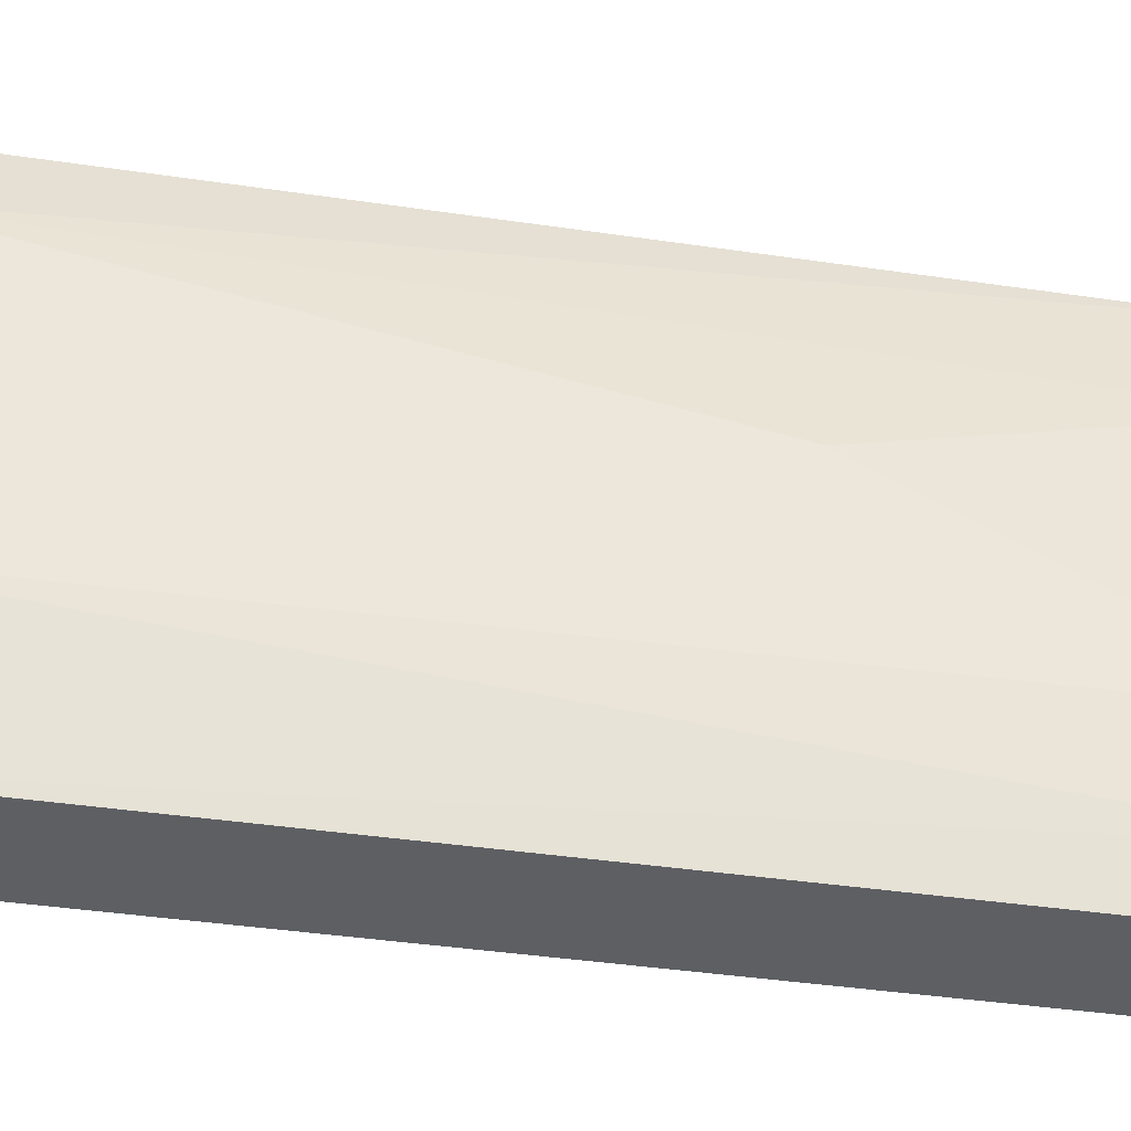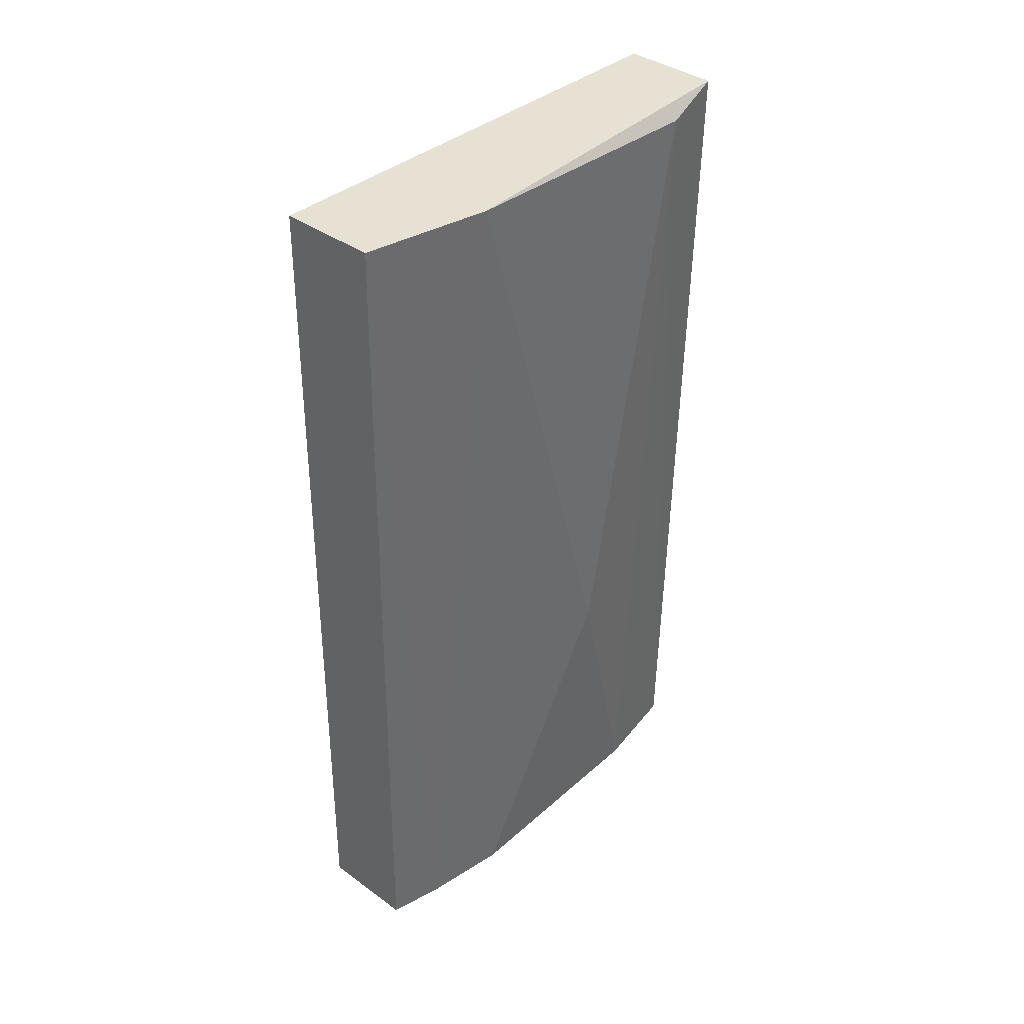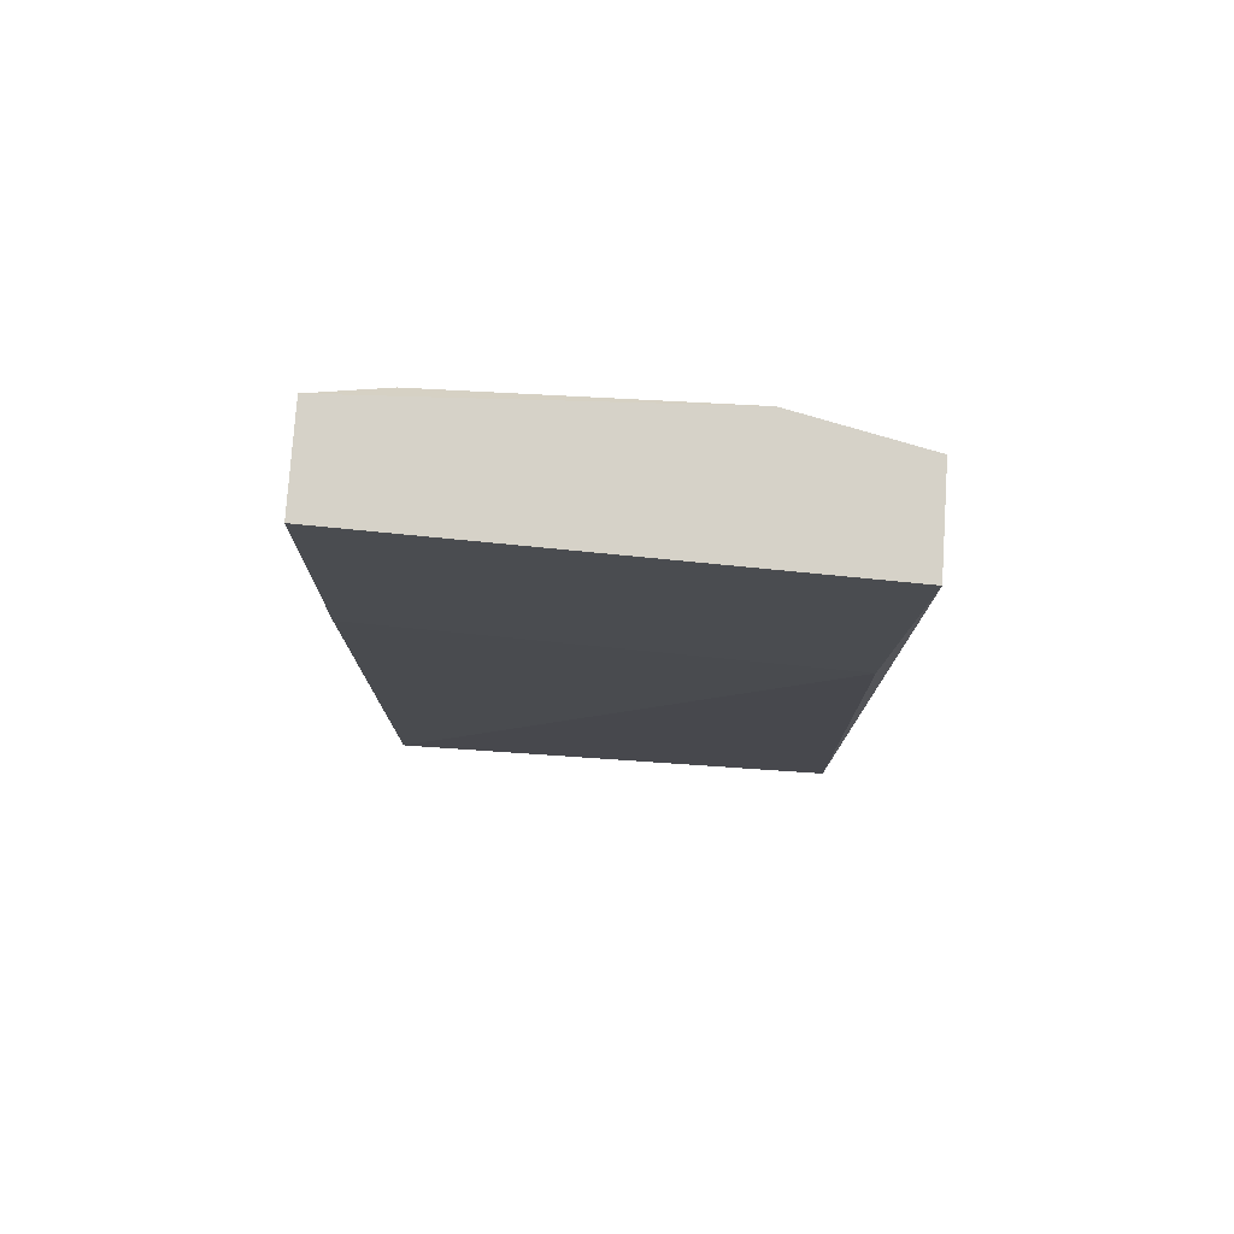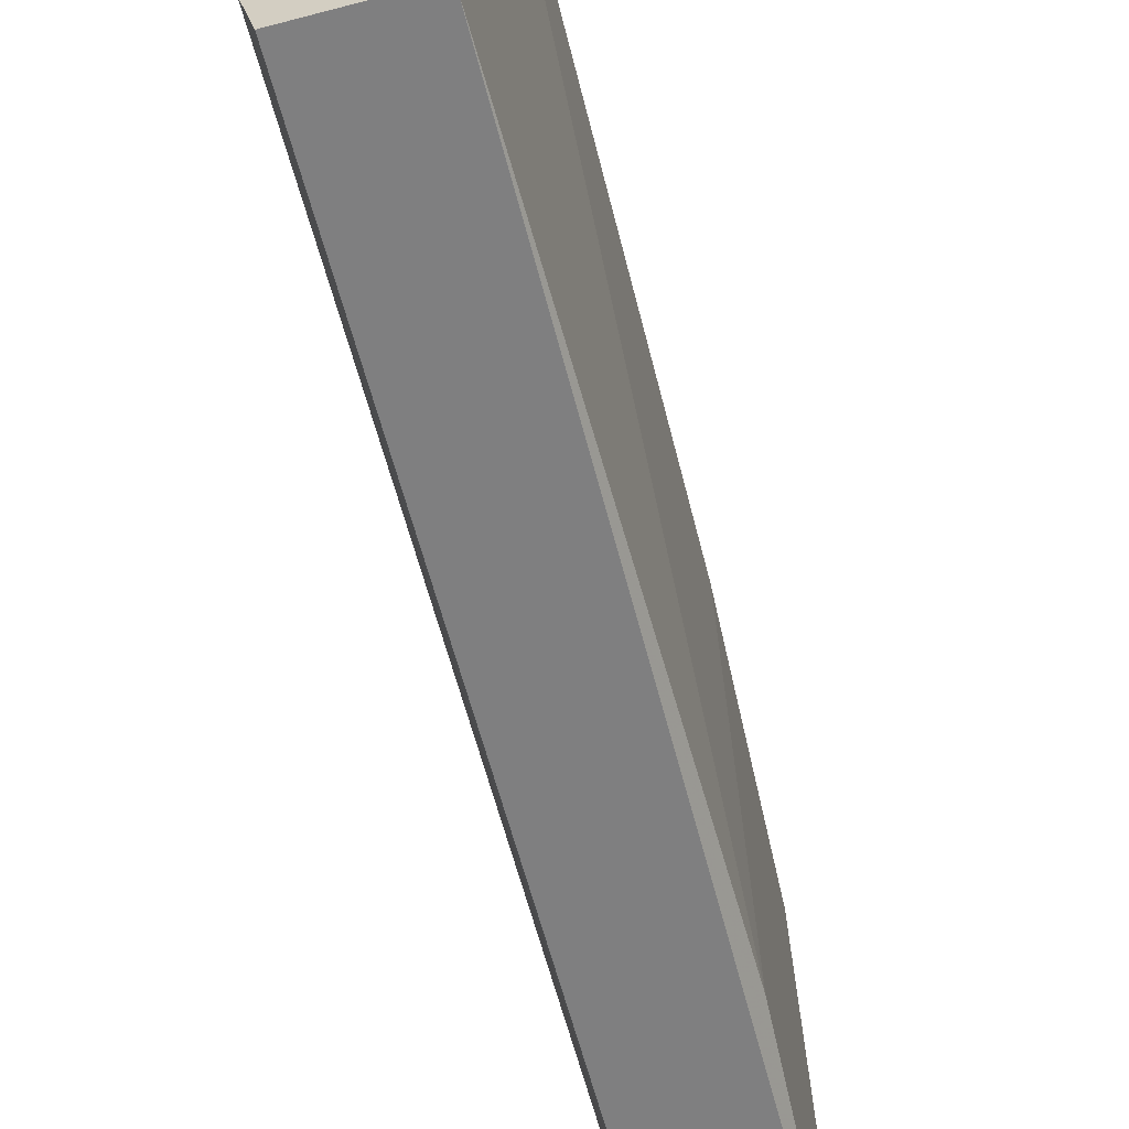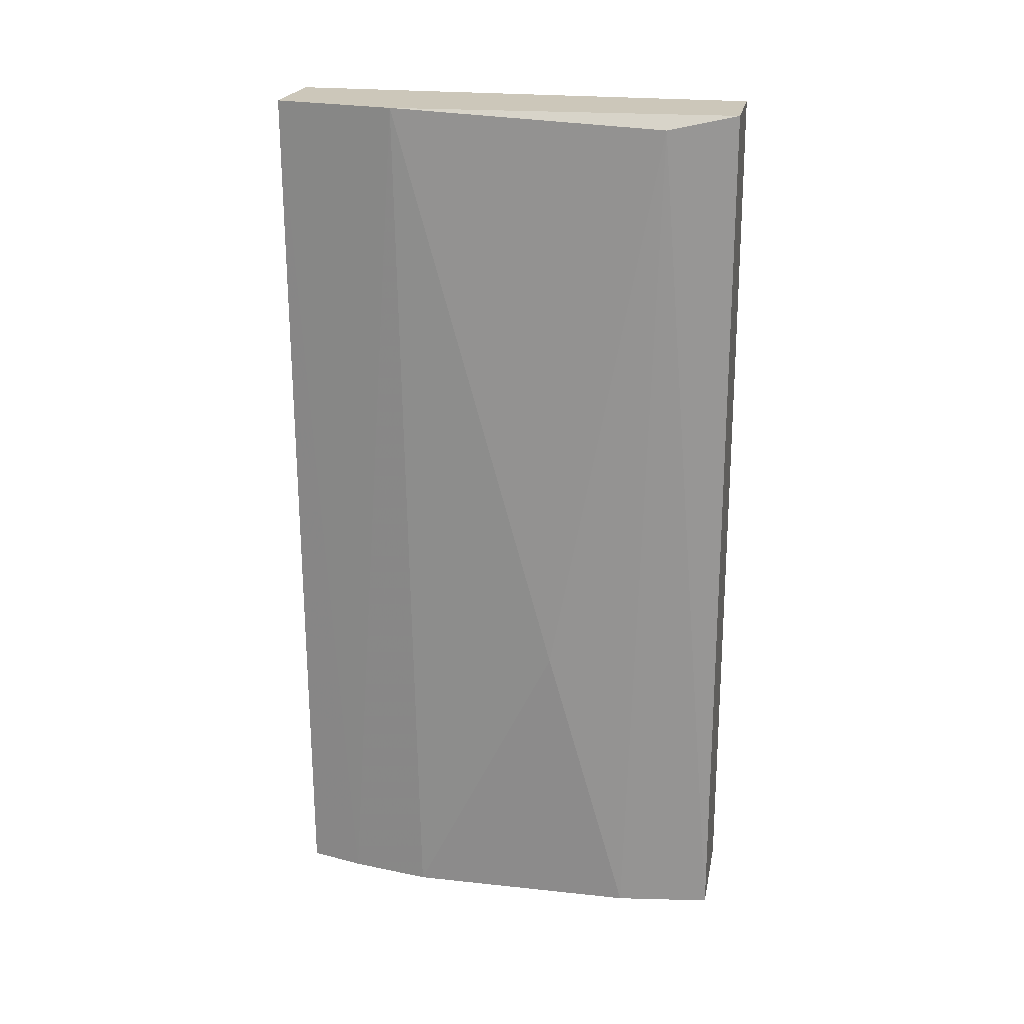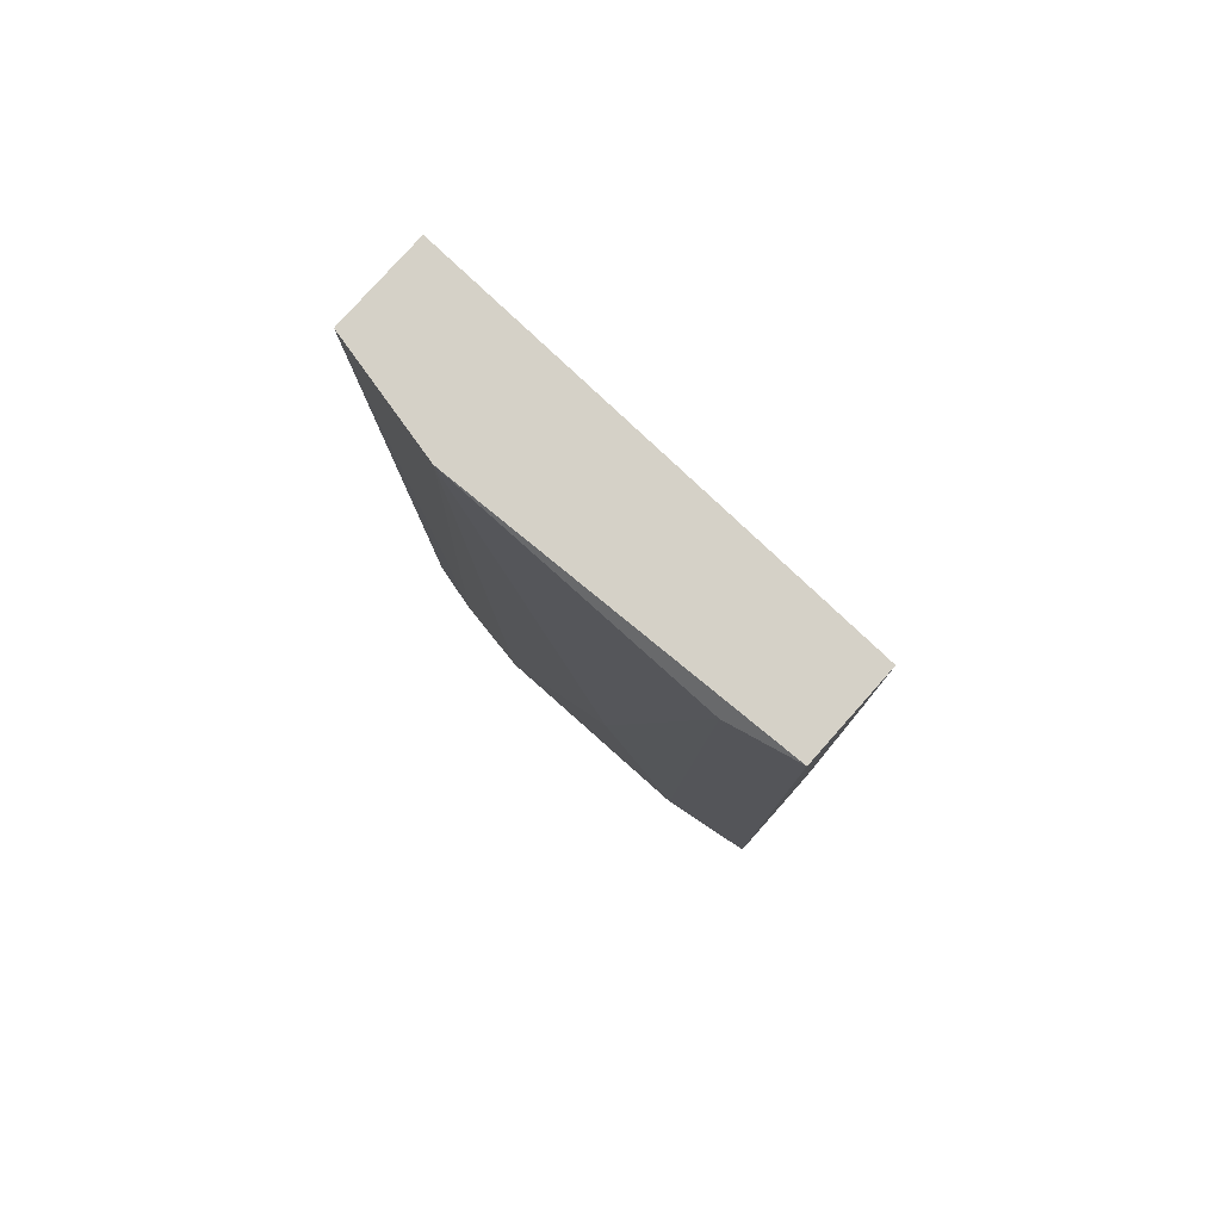
<metadata>
{"format":"obj","ext":"obj","renderer":"f3d","projection":"perspective","resolution":1024,"background":"white","views":[{"elev":-40.4,"azim":80.6,"up":"+Y"},{"elev":38.8,"azim":42.1,"up":"+Z"},{"elev":78.2,"azim":-86.1,"up":"+Z"},{"elev":-59.7,"azim":-164.8,"up":"+Y"},{"elev":21.3,"azim":100.8,"up":"+Z"},{"elev":79.2,"azim":131.7,"up":"+Z"}]}
</metadata>
<code>
v -0.007826 -0.04873 0.05656
v -0.01119 -0.05176 0.03471
v -0.01119 -0.04033 0.03471
v -0.01085 -0.05176 0.05656
v -0.008499 -0.05041 0.03471
v -0.008162 -0.04033 0.05656
v -0.008499 -0.04033 0.03471
v -0.01052 -0.04033 0.05656
v -0.008499 -0.05176 0.05656
v -0.007826 -0.0447 0.04211
v -0.01119 -0.05142 0.04983
v -0.008835 -0.05176 0.03471
v -0.007826 -0.04201 0.05622
v -0.008162 -0.04839 0.03471
v -0.01085 -0.04033 0.04983
v -0.008162 -0.04268 0.03471
f 5 9 12
f 6 1 13
f 7 6 13
f 1 10 13
f 1 5 14
f 5 7 14
f 11 8 15
f 8 3 15
f 3 11 15
f 7 13 16
f 13 10 16
f 14 7 16
f 10 1 14
f 9 2 12
f 6 3 8
f 4 8 11
f 2 5 12
f 2 3 5
f 4 1 6
f 5 3 7
f 3 6 7
f 10 14 16
f 4 2 9
f 1 4 9
f 5 1 9
f 3 2 11
f 2 4 11
f 4 6 8

</code>
